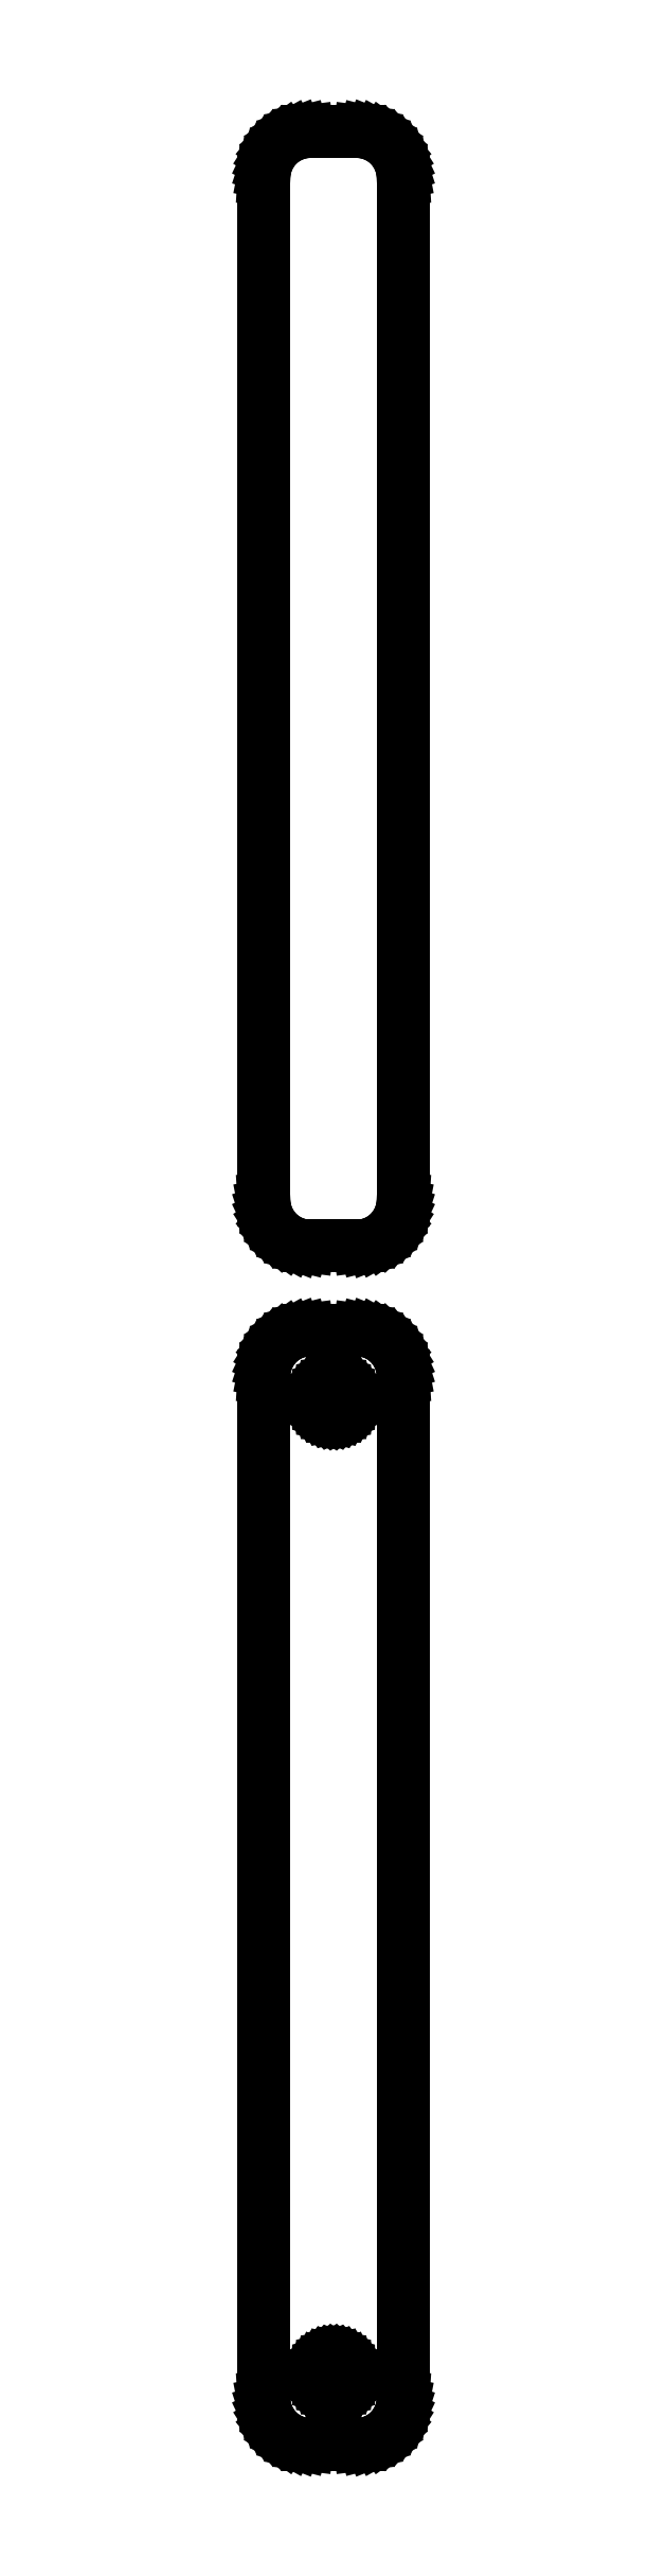
<metadata>
{"format":"dxf","ext":"dxf","renderer":"ezdxf+matplotlib","layout":"modelspace","background":"white","min_lineweight":24,"dpi":150}
</metadata>
<code>
0
SECTION
2
ENTITIES
0
LINE
8
0
10
3.437
20
198.1
11
4.045
21
198.2
0
LINE
8
0
10
4.045
20
198.2
11
4.629
21
198.5
0
LINE
8
0
10
4.629
20
198.5
11
5.179
21
198.8
0
LINE
8
0
10
5.179
20
198.8
11
5.687
21
199.1
0
LINE
8
0
10
5.687
20
199.1
11
6.145
21
199.6
0
LINE
8
0
10
6.145
20
199.6
11
6.545
21
200.1
0
LINE
8
0
10
6.545
20
200.1
11
6.882
21
200.6
0
LINE
8
0
10
6.882
20
200.6
11
7.149
21
201.2
0
LINE
8
0
10
7.149
20
201.2
11
7.343
21
201.8
0
LINE
8
0
10
7.343
20
201.8
11
7.461
21
202.4
0
LINE
8
0
10
7.461
20
202.4
11
7.5
21
203
0
LINE
8
0
10
7.5
20
203
11
7.5
21
313
0
LINE
8
0
10
7.5
20
313
11
7.461
21
313.6
0
LINE
8
0
10
7.461
20
313.6
11
7.343
21
314.2
0
LINE
8
0
10
7.343
20
314.2
11
7.149
21
314.8
0
LINE
8
0
10
7.149
20
314.8
11
6.882
21
315.4
0
LINE
8
0
10
6.882
20
315.4
11
6.545
21
315.9
0
LINE
8
0
10
6.545
20
315.9
11
6.145
21
316.4
0
LINE
8
0
10
6.145
20
316.4
11
5.687
21
316.9
0
LINE
8
0
10
5.687
20
316.9
11
5.179
21
317.2
0
LINE
8
0
10
5.179
20
317.2
11
4.629
21
317.5
0
LINE
8
0
10
4.629
20
317.5
11
4.045
21
317.8
0
LINE
8
0
10
4.045
20
317.8
11
3.437
21
317.9
0
LINE
8
0
10
3.437
20
317.9
11
2.814
21
318
0
LINE
8
0
10
2.814
20
318
11
-2.814
21
318
0
LINE
8
0
10
-2.814
20
318
11
-3.437
21
317.9
0
LINE
8
0
10
-3.437
20
317.9
11
-4.045
21
317.8
0
LINE
8
0
10
-4.045
20
317.8
11
-4.629
21
317.5
0
LINE
8
0
10
-4.629
20
317.5
11
-5.179
21
317.2
0
LINE
8
0
10
-5.179
20
317.2
11
-5.687
21
316.9
0
LINE
8
0
10
-5.687
20
316.9
11
-6.145
21
316.4
0
LINE
8
0
10
-6.145
20
316.4
11
-6.545
21
315.9
0
LINE
8
0
10
-6.545
20
315.9
11
-6.882
21
315.4
0
LINE
8
0
10
-6.882
20
315.4
11
-7.149
21
314.8
0
LINE
8
0
10
-7.149
20
314.8
11
-7.343
21
314.2
0
LINE
8
0
10
-7.343
20
314.2
11
-7.461
21
313.6
0
LINE
8
0
10
-7.461
20
313.6
11
-7.5
21
313
0
LINE
8
0
10
-7.5
20
313
11
-7.5
21
203
0
LINE
8
0
10
-7.5
20
203
11
-7.461
21
202.4
0
LINE
8
0
10
-7.461
20
202.4
11
-7.343
21
201.8
0
LINE
8
0
10
-7.343
20
201.8
11
-7.149
21
201.2
0
LINE
8
0
10
-7.149
20
201.2
11
-6.882
21
200.6
0
LINE
8
0
10
-6.882
20
200.6
11
-6.545
21
200.1
0
LINE
8
0
10
-6.545
20
200.1
11
-6.145
21
199.6
0
LINE
8
0
10
-6.145
20
199.6
11
-5.687
21
199.1
0
LINE
8
0
10
-5.687
20
199.1
11
-5.179
21
198.8
0
LINE
8
0
10
-5.179
20
198.8
11
-4.629
21
198.5
0
LINE
8
0
10
-4.629
20
198.5
11
-4.045
21
198.2
0
LINE
8
0
10
-4.045
20
198.2
11
-3.437
21
198.1
0
LINE
8
0
10
-3.437
20
198.1
11
-2.814
21
198
0
LINE
8
0
10
-2.814
20
198
11
2.814
21
198
0
LINE
8
0
10
2.814
20
198
11
3.437
21
198.1
0
LINE
8
0
10
3.437
20
69.09
11
4.045
21
69.24
0
LINE
8
0
10
4.045
20
69.24
11
4.629
21
69.48
0
LINE
8
0
10
4.629
20
69.48
11
5.179
21
69.78
0
LINE
8
0
10
5.179
20
69.78
11
5.687
21
70.15
0
LINE
8
0
10
5.687
20
70.15
11
6.145
21
70.58
0
LINE
8
0
10
6.145
20
70.58
11
6.545
21
71.06
0
LINE
8
0
10
6.545
20
71.06
11
6.882
21
71.59
0
LINE
8
0
10
6.882
20
71.59
11
7.149
21
72.16
0
LINE
8
0
10
7.149
20
72.16
11
7.343
21
72.76
0
LINE
8
0
10
7.343
20
72.76
11
7.461
21
73.37
0
LINE
8
0
10
7.461
20
73.37
11
7.5
21
74
0
LINE
8
0
10
7.5
20
74
11
7.5
21
184
0
LINE
8
0
10
7.5
20
184
11
7.461
21
184.6
0
LINE
8
0
10
7.461
20
184.6
11
7.343
21
185.2
0
LINE
8
0
10
7.343
20
185.2
11
7.149
21
185.8
0
LINE
8
0
10
7.149
20
185.8
11
6.882
21
186.4
0
LINE
8
0
10
6.882
20
186.4
11
6.545
21
186.9
0
LINE
8
0
10
6.545
20
186.9
11
6.145
21
187.4
0
LINE
8
0
10
6.145
20
187.4
11
5.687
21
187.9
0
LINE
8
0
10
5.687
20
187.9
11
5.179
21
188.2
0
LINE
8
0
10
5.179
20
188.2
11
4.629
21
188.5
0
LINE
8
0
10
4.629
20
188.5
11
4.045
21
188.8
0
LINE
8
0
10
4.045
20
188.8
11
3.437
21
188.9
0
LINE
8
0
10
3.437
20
188.9
11
2.814
21
189
0
LINE
8
0
10
2.814
20
189
11
-2.814
21
189
0
LINE
8
0
10
-2.814
20
189
11
-3.437
21
188.9
0
LINE
8
0
10
-3.437
20
188.9
11
-4.045
21
188.8
0
LINE
8
0
10
-4.045
20
188.8
11
-4.629
21
188.5
0
LINE
8
0
10
-4.629
20
188.5
11
-5.179
21
188.2
0
LINE
8
0
10
-5.179
20
188.2
11
-5.687
21
187.9
0
LINE
8
0
10
-5.687
20
187.9
11
-6.145
21
187.4
0
LINE
8
0
10
-6.145
20
187.4
11
-6.545
21
186.9
0
LINE
8
0
10
-6.545
20
186.9
11
-6.882
21
186.4
0
LINE
8
0
10
-6.882
20
186.4
11
-7.149
21
185.8
0
LINE
8
0
10
-7.149
20
185.8
11
-7.343
21
185.2
0
LINE
8
0
10
-7.343
20
185.2
11
-7.461
21
184.6
0
LINE
8
0
10
-7.461
20
184.6
11
-7.5
21
184
0
LINE
8
0
10
-7.5
20
184
11
-7.5
21
74
0
LINE
8
0
10
-7.5
20
74
11
-7.461
21
73.37
0
LINE
8
0
10
-7.461
20
73.37
11
-7.343
21
72.76
0
LINE
8
0
10
-7.343
20
72.76
11
-7.149
21
72.16
0
LINE
8
0
10
-7.149
20
72.16
11
-6.882
21
71.59
0
LINE
8
0
10
-6.882
20
71.59
11
-6.545
21
71.06
0
LINE
8
0
10
-6.545
20
71.06
11
-6.145
21
70.58
0
LINE
8
0
10
-6.145
20
70.58
11
-5.687
21
70.15
0
LINE
8
0
10
-5.687
20
70.15
11
-5.179
21
69.78
0
LINE
8
0
10
-5.179
20
69.78
11
-4.629
21
69.48
0
LINE
8
0
10
-4.629
20
69.48
11
-4.045
21
69.24
0
LINE
8
0
10
-4.045
20
69.24
11
-3.437
21
69.09
0
LINE
8
0
10
-3.437
20
69.09
11
-2.814
21
69.01
0
LINE
8
0
10
-2.814
20
69.01
11
2.814
21
69.01
0
LINE
8
0
10
2.814
20
69.01
11
3.437
21
69.09
0
LINE
8
0
10
-0.113
20
179.7
11
-0.3373
21
179.7
0
LINE
8
0
10
-0.3373
20
179.7
11
-0.5562
21
179.8
0
LINE
8
0
10
-0.5562
20
179.8
11
-0.7664
21
179.9
0
LINE
8
0
10
-0.7664
20
179.9
11
-0.9645
21
180
0
LINE
8
0
10
-0.9645
20
180
11
-1.147
21
180.1
0
LINE
8
0
10
-1.147
20
180.1
11
-1.312
21
180.3
0
LINE
8
0
10
-1.312
20
180.3
11
-1.456
21
180.4
0
LINE
8
0
10
-1.456
20
180.4
11
-1.577
21
180.6
0
LINE
8
0
10
-1.577
20
180.6
11
-1.674
21
180.8
0
LINE
8
0
10
-1.674
20
180.8
11
-1.743
21
181.1
0
LINE
8
0
10
-1.743
20
181.1
11
-1.786
21
181.3
0
LINE
8
0
10
-1.786
20
181.3
11
-1.8
21
181.5
0
LINE
8
0
10
-1.8
20
181.5
11
-1.786
21
181.7
0
LINE
8
0
10
-1.786
20
181.7
11
-1.743
21
181.9
0
LINE
8
0
10
-1.743
20
181.9
11
-1.674
21
182.2
0
LINE
8
0
10
-1.674
20
182.2
11
-1.577
21
182.4
0
LINE
8
0
10
-1.577
20
182.4
11
-1.456
21
182.6
0
LINE
8
0
10
-1.456
20
182.6
11
-1.312
21
182.7
0
LINE
8
0
10
-1.312
20
182.7
11
-1.147
21
182.9
0
LINE
8
0
10
-1.147
20
182.9
11
-0.9645
21
183
0
LINE
8
0
10
-0.9645
20
183
11
-0.7664
21
183.1
0
LINE
8
0
10
-0.7664
20
183.1
11
-0.5562
21
183.2
0
LINE
8
0
10
-0.5562
20
183.2
11
-0.3373
21
183.3
0
LINE
8
0
10
-0.3373
20
183.3
11
-0.113
21
183.3
0
LINE
8
0
10
-0.113
20
183.3
11
0.113
21
183.3
0
LINE
8
0
10
0.113
20
183.3
11
0.3373
21
183.3
0
LINE
8
0
10
0.3373
20
183.3
11
0.5562
21
183.2
0
LINE
8
0
10
0.5562
20
183.2
11
0.7664
21
183.1
0
LINE
8
0
10
0.7664
20
183.1
11
0.9645
21
183
0
LINE
8
0
10
0.9645
20
183
11
1.147
21
182.9
0
LINE
8
0
10
1.147
20
182.9
11
1.312
21
182.7
0
LINE
8
0
10
1.312
20
182.7
11
1.456
21
182.6
0
LINE
8
0
10
1.456
20
182.6
11
1.577
21
182.4
0
LINE
8
0
10
1.577
20
182.4
11
1.674
21
182.2
0
LINE
8
0
10
1.674
20
182.2
11
1.743
21
181.9
0
LINE
8
0
10
1.743
20
181.9
11
1.786
21
181.7
0
LINE
8
0
10
1.786
20
181.7
11
1.8
21
181.5
0
LINE
8
0
10
1.8
20
181.5
11
1.786
21
181.3
0
LINE
8
0
10
1.786
20
181.3
11
1.743
21
181.1
0
LINE
8
0
10
1.743
20
181.1
11
1.674
21
180.8
0
LINE
8
0
10
1.674
20
180.8
11
1.577
21
180.6
0
LINE
8
0
10
1.577
20
180.6
11
1.456
21
180.4
0
LINE
8
0
10
1.456
20
180.4
11
1.312
21
180.3
0
LINE
8
0
10
1.312
20
180.3
11
1.147
21
180.1
0
LINE
8
0
10
1.147
20
180.1
11
0.9645
21
180
0
LINE
8
0
10
0.9645
20
180
11
0.7664
21
179.9
0
LINE
8
0
10
0.7664
20
179.9
11
0.5562
21
179.8
0
LINE
8
0
10
0.5562
20
179.8
11
0.3373
21
179.7
0
LINE
8
0
10
0.3373
20
179.7
11
0.113
21
179.7
0
LINE
8
0
10
0.113
20
179.7
11
-0.113
21
179.7
0
LINE
8
0
10
-0.113
20
74.7
11
-0.3373
21
74.73
0
LINE
8
0
10
-0.3373
20
74.73
11
-0.5562
21
74.79
0
LINE
8
0
10
-0.5562
20
74.79
11
-0.7664
21
74.87
0
LINE
8
0
10
-0.7664
20
74.87
11
-0.9645
21
74.98
0
LINE
8
0
10
-0.9645
20
74.98
11
-1.147
21
75.11
0
LINE
8
0
10
-1.147
20
75.11
11
-1.312
21
75.27
0
LINE
8
0
10
-1.312
20
75.27
11
-1.456
21
75.44
0
LINE
8
0
10
-1.456
20
75.44
11
-1.577
21
75.63
0
LINE
8
0
10
-1.577
20
75.63
11
-1.674
21
75.84
0
LINE
8
0
10
-1.674
20
75.84
11
-1.743
21
76.05
0
LINE
8
0
10
-1.743
20
76.05
11
-1.786
21
76.27
0
LINE
8
0
10
-1.786
20
76.27
11
-1.8
21
76.5
0
LINE
8
0
10
-1.8
20
76.5
11
-1.786
21
76.73
0
LINE
8
0
10
-1.786
20
76.73
11
-1.743
21
76.95
0
LINE
8
0
10
-1.743
20
76.95
11
-1.674
21
77.16
0
LINE
8
0
10
-1.674
20
77.16
11
-1.577
21
77.37
0
LINE
8
0
10
-1.577
20
77.37
11
-1.456
21
77.56
0
LINE
8
0
10
-1.456
20
77.56
11
-1.312
21
77.73
0
LINE
8
0
10
-1.312
20
77.73
11
-1.147
21
77.89
0
LINE
8
0
10
-1.147
20
77.89
11
-0.9645
21
78.02
0
LINE
8
0
10
-0.9645
20
78.02
11
-0.7664
21
78.13
0
LINE
8
0
10
-0.7664
20
78.13
11
-0.5562
21
78.21
0
LINE
8
0
10
-0.5562
20
78.21
11
-0.3373
21
78.27
0
LINE
8
0
10
-0.3373
20
78.27
11
-0.113
21
78.3
0
LINE
8
0
10
-0.113
20
78.3
11
0.113
21
78.3
0
LINE
8
0
10
0.113
20
78.3
11
0.3373
21
78.27
0
LINE
8
0
10
0.3373
20
78.27
11
0.5562
21
78.21
0
LINE
8
0
10
0.5562
20
78.21
11
0.7664
21
78.13
0
LINE
8
0
10
0.7664
20
78.13
11
0.9645
21
78.02
0
LINE
8
0
10
0.9645
20
78.02
11
1.147
21
77.89
0
LINE
8
0
10
1.147
20
77.89
11
1.312
21
77.73
0
LINE
8
0
10
1.312
20
77.73
11
1.456
21
77.56
0
LINE
8
0
10
1.456
20
77.56
11
1.577
21
77.37
0
LINE
8
0
10
1.577
20
77.37
11
1.674
21
77.16
0
LINE
8
0
10
1.674
20
77.16
11
1.743
21
76.95
0
LINE
8
0
10
1.743
20
76.95
11
1.786
21
76.73
0
LINE
8
0
10
1.786
20
76.73
11
1.8
21
76.5
0
LINE
8
0
10
1.8
20
76.5
11
1.786
21
76.27
0
LINE
8
0
10
1.786
20
76.27
11
1.743
21
76.05
0
LINE
8
0
10
1.743
20
76.05
11
1.674
21
75.84
0
LINE
8
0
10
1.674
20
75.84
11
1.577
21
75.63
0
LINE
8
0
10
1.577
20
75.63
11
1.456
21
75.44
0
LINE
8
0
10
1.456
20
75.44
11
1.312
21
75.27
0
LINE
8
0
10
1.312
20
75.27
11
1.147
21
75.11
0
LINE
8
0
10
1.147
20
75.11
11
0.9645
21
74.98
0
LINE
8
0
10
0.9645
20
74.98
11
0.7664
21
74.87
0
LINE
8
0
10
0.7664
20
74.87
11
0.5562
21
74.79
0
LINE
8
0
10
0.5562
20
74.79
11
0.3373
21
74.73
0
LINE
8
0
10
0.3373
20
74.73
11
0.113
21
74.7
0
LINE
8
0
10
0.113
20
74.7
11
-0.113
21
74.7
0
ENDSEC
0
EOF

</code>
